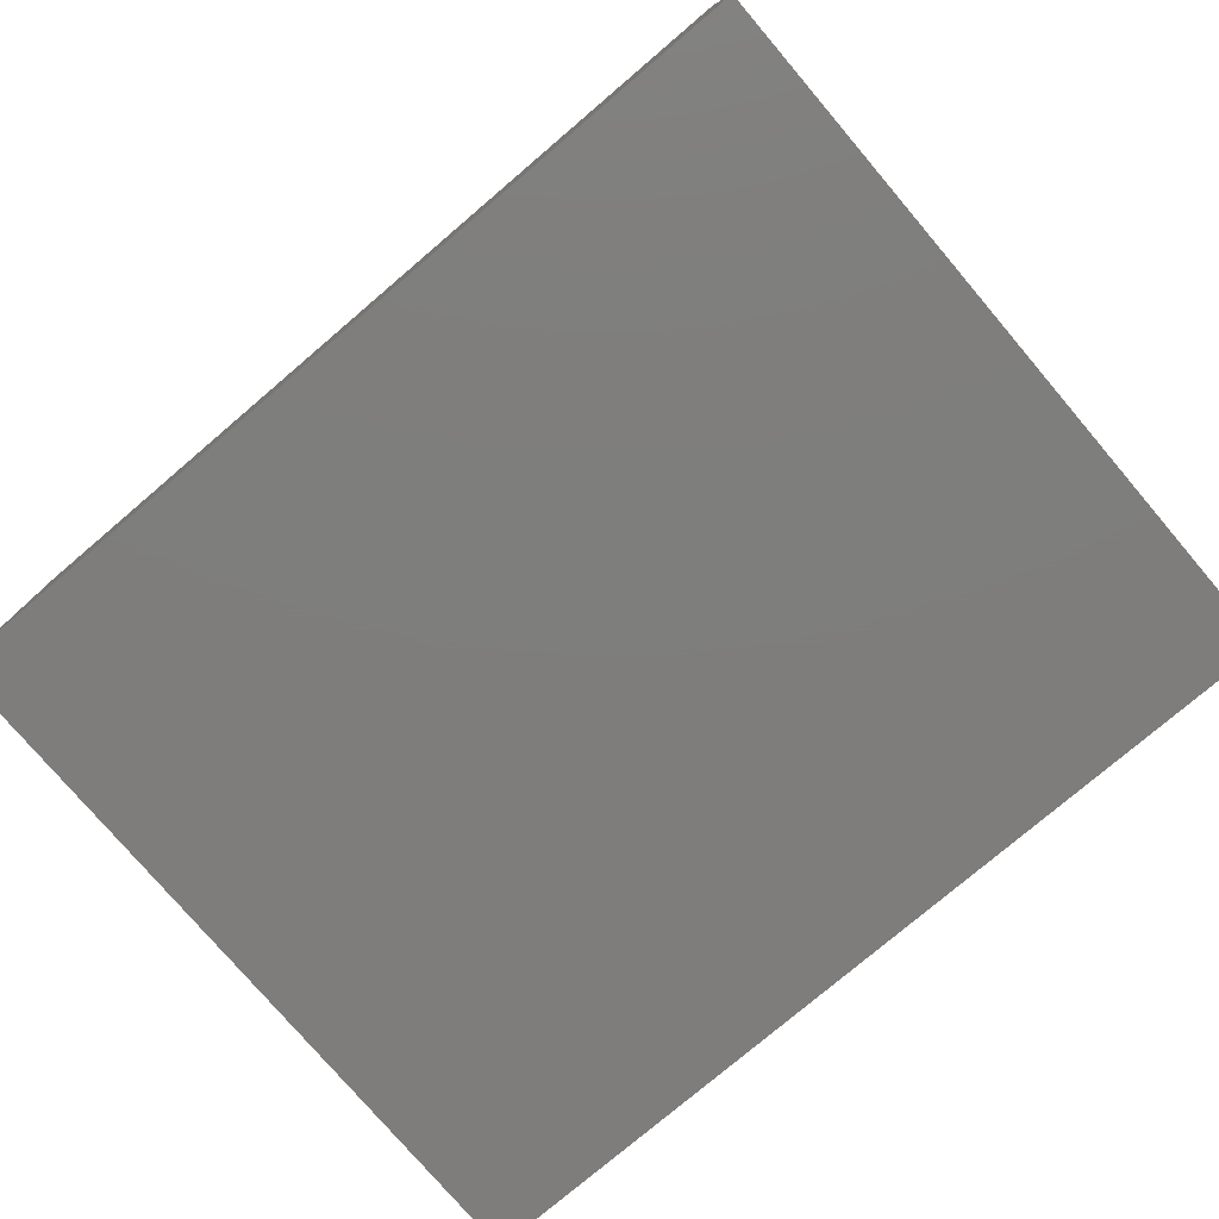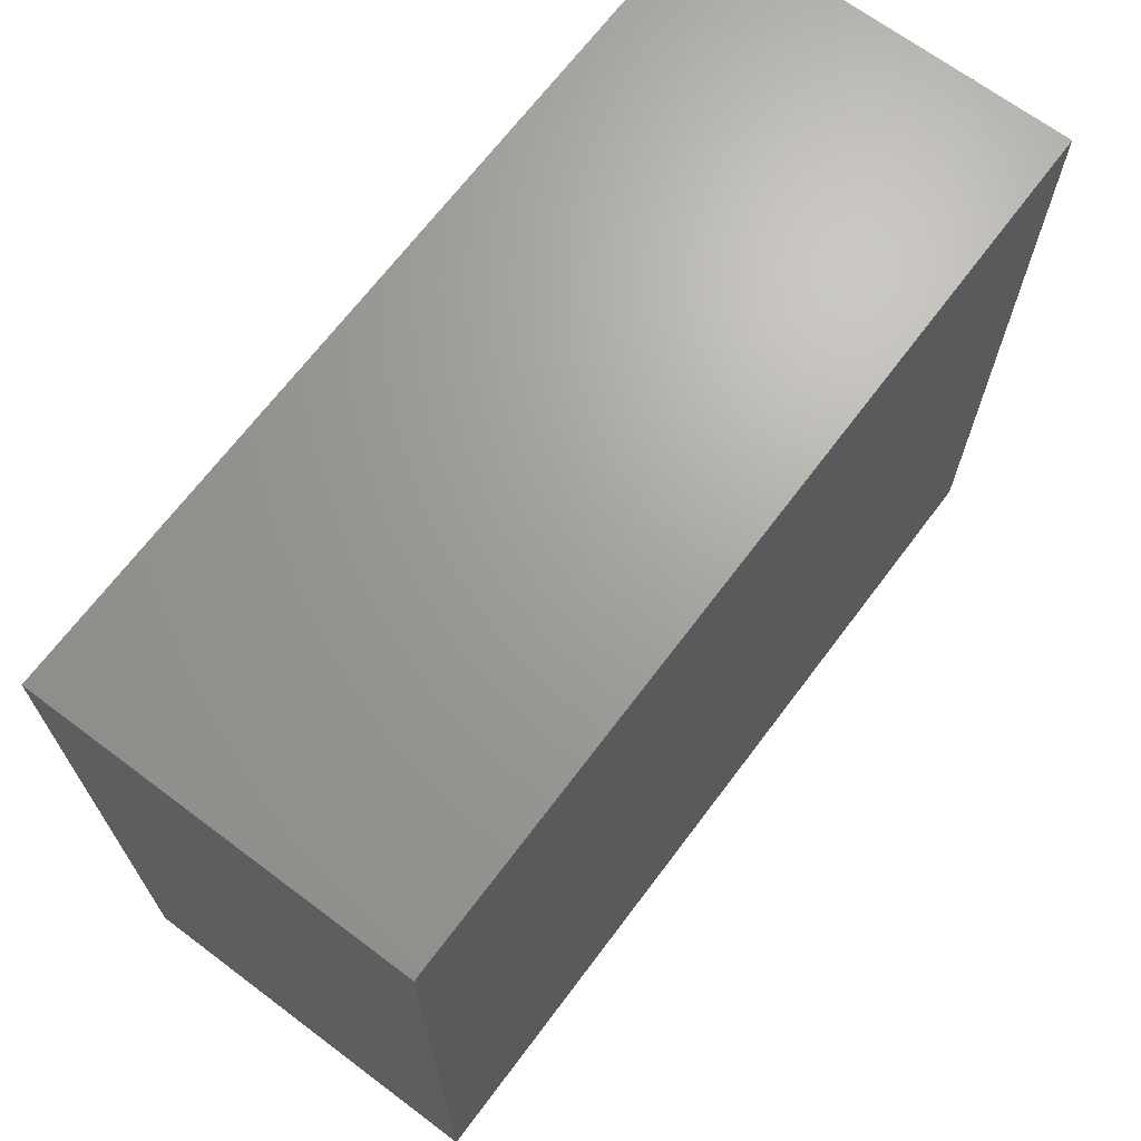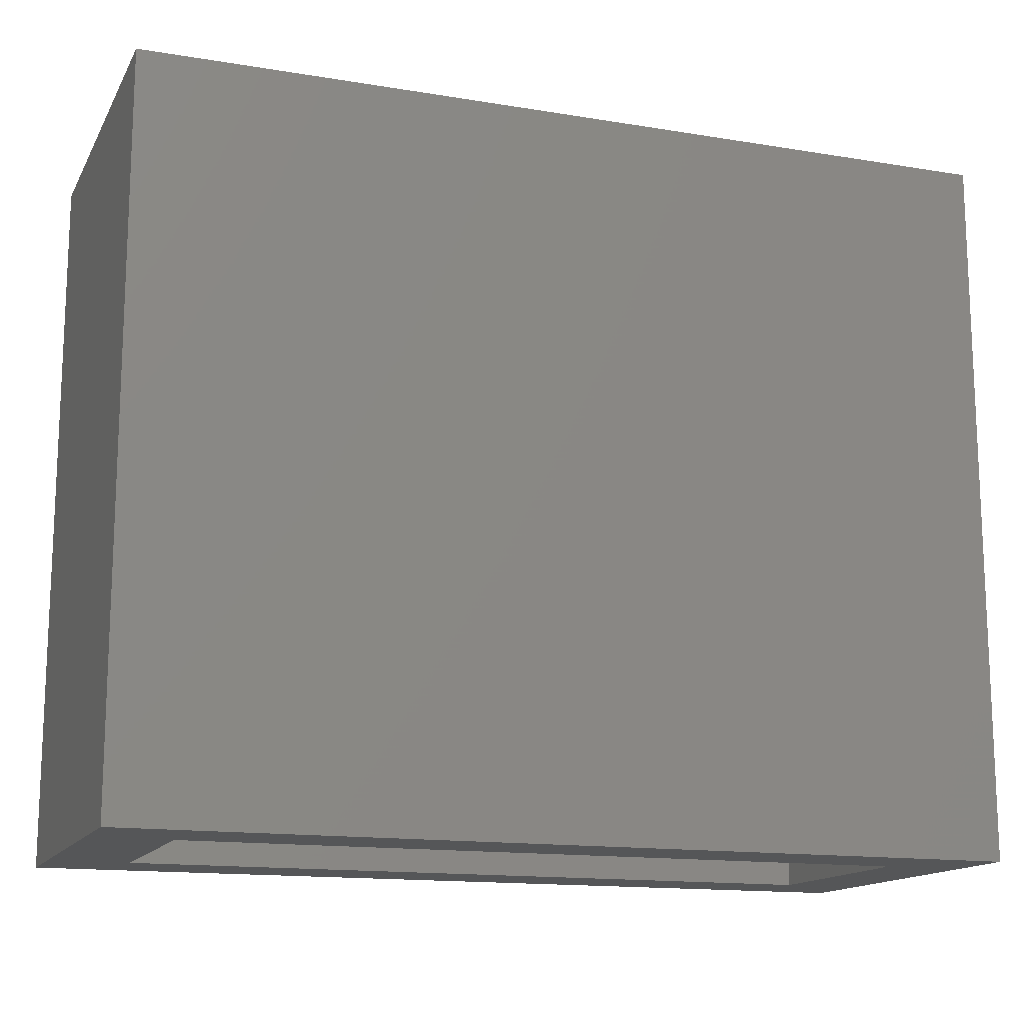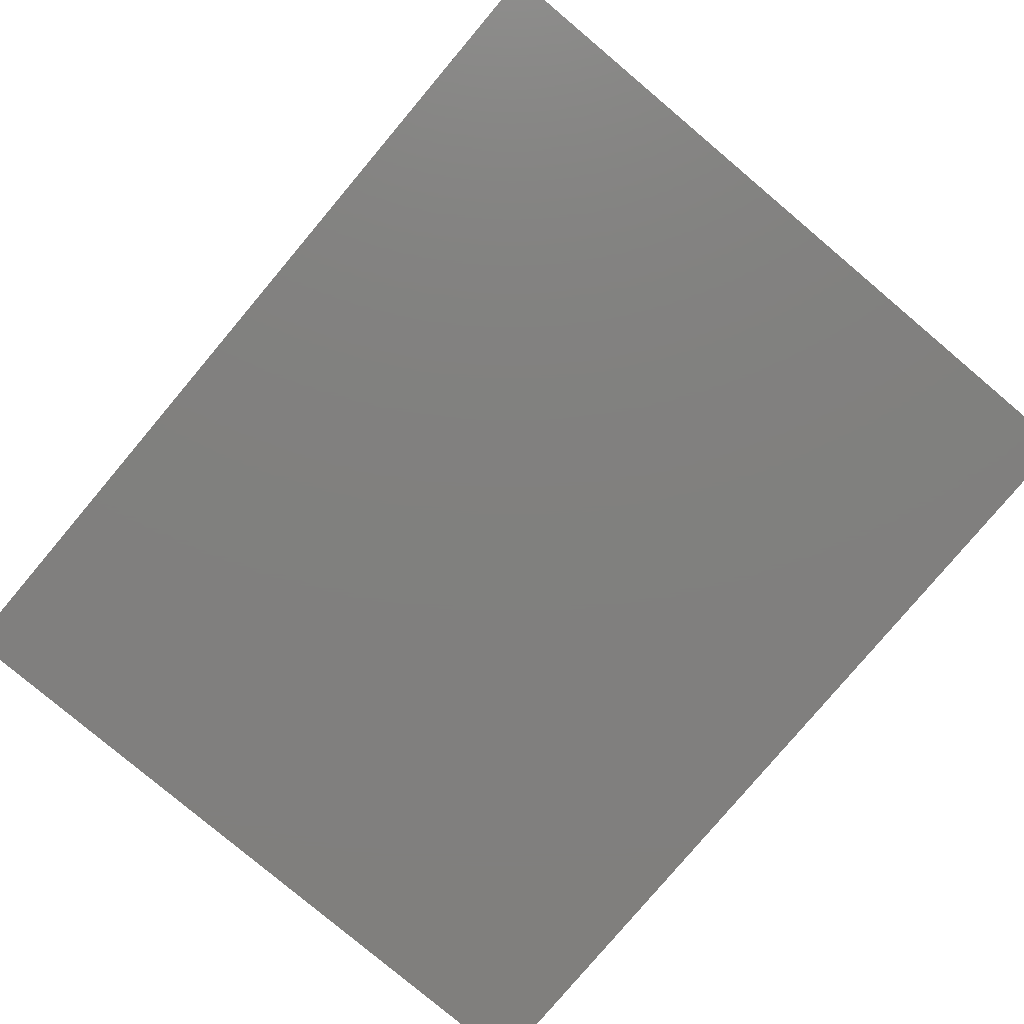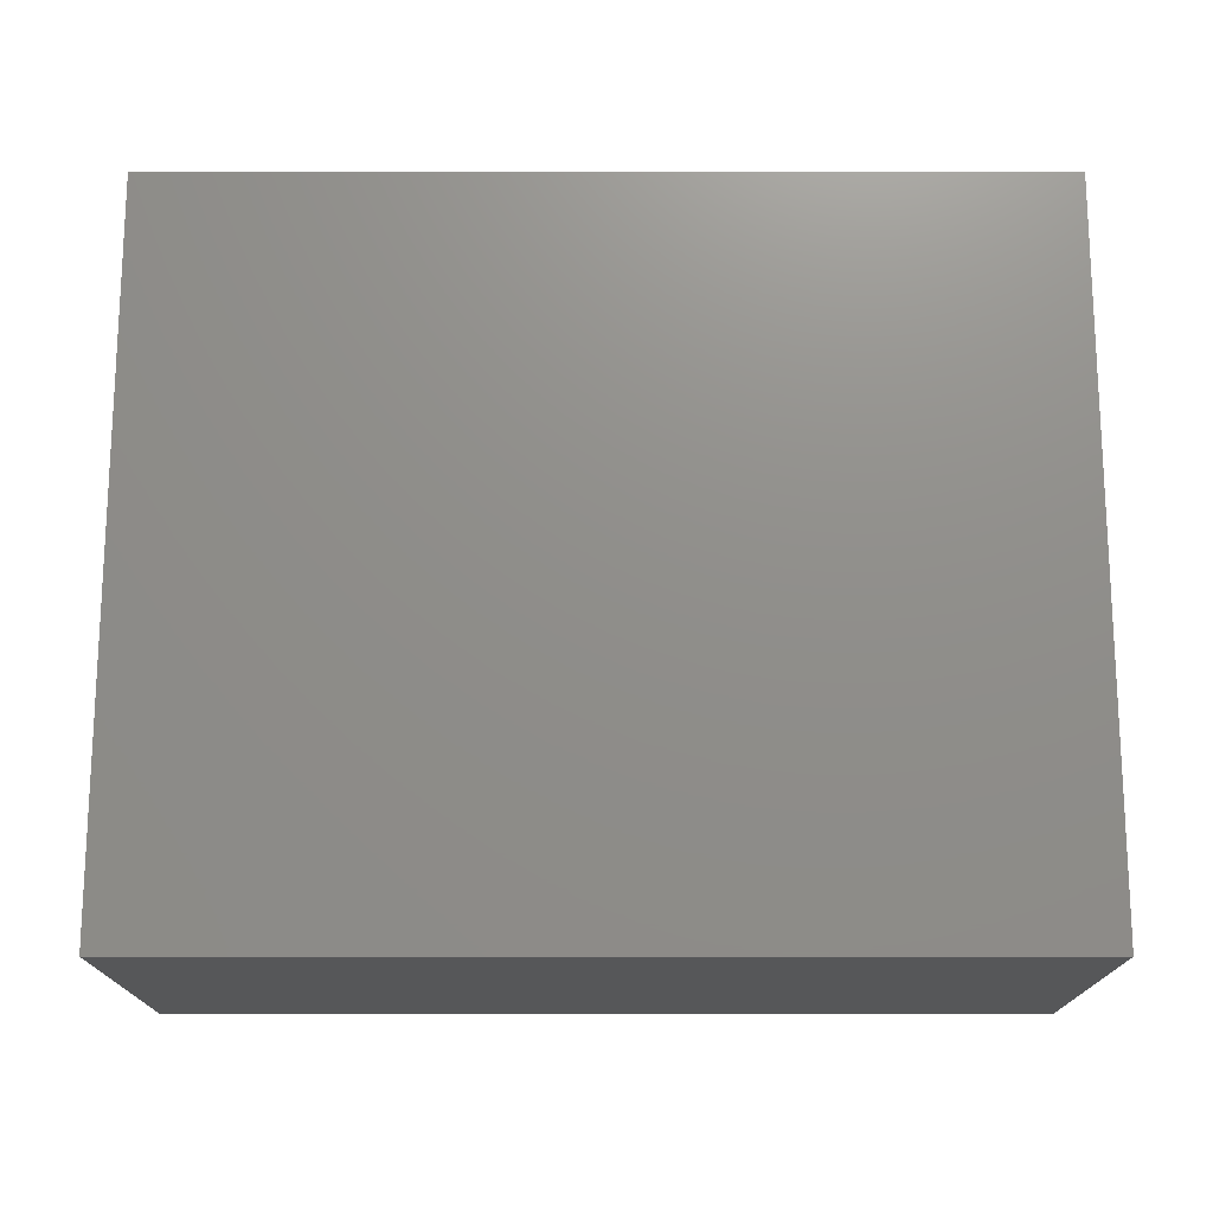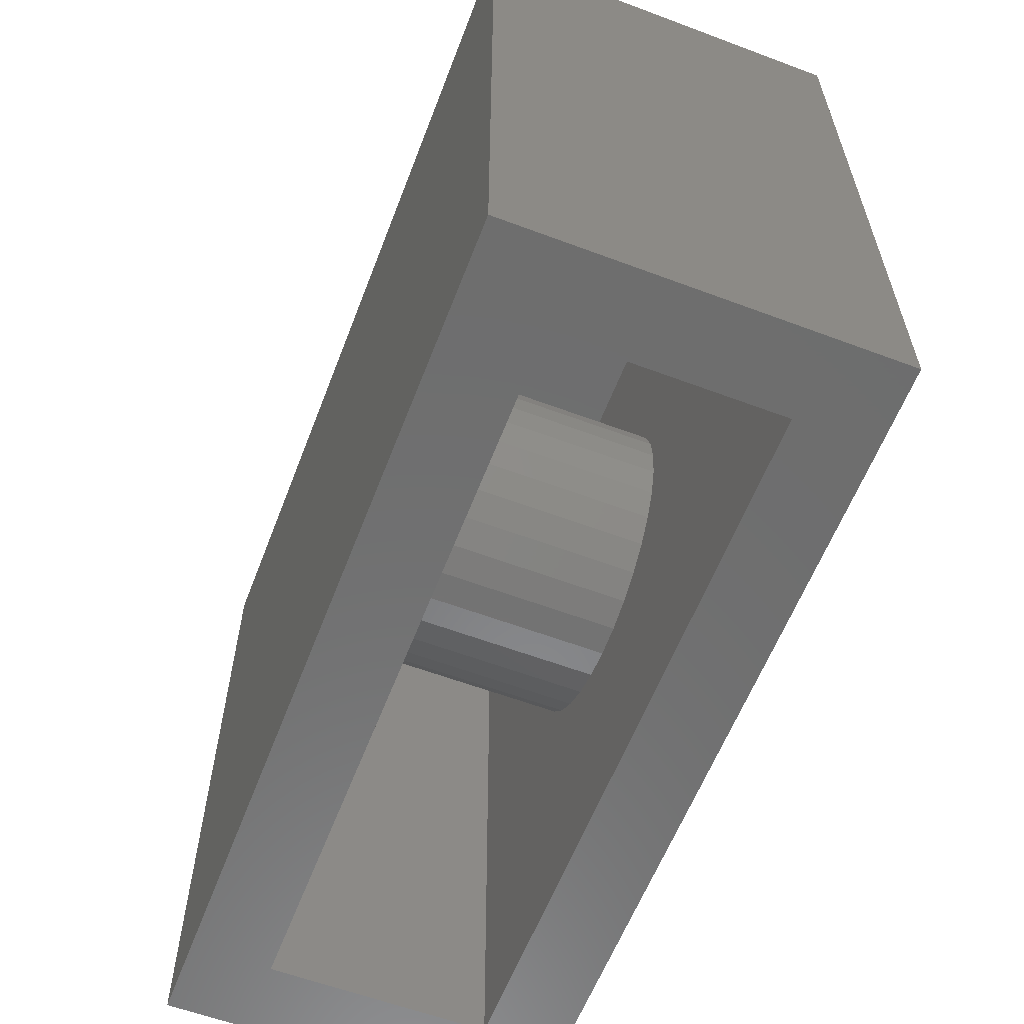
<metadata>
{"format":"stl","ext":"stl","renderer":"f3d","projection":"perspective","resolution":1024,"background":"white","views":[{"elev":-77.5,"azim":40.4,"up":"+Y"},{"elev":68.1,"azim":126.9,"up":"+Z"},{"elev":-14.5,"azim":160.2,"up":"+Z"},{"elev":-80.0,"azim":49.9,"up":"+Y"},{"elev":73.4,"azim":0.0,"up":"+Y"},{"elev":-60.0,"azim":69.0,"up":"+Z"}]}
</metadata>
<code>
# stl→obj: 80 verts, 160 faces
v -0.6328 -0.5938 -0.5625
v 0.75 -0.5938 -0.5625
v -0.6328 -0.5938 0.5729
v 0.75 -0.5938 0.5729
v -0.6328 0 -0.5625
v -0.6328 1.261e-16 0.5729
v 0.75 1.535e-16 -0.5625
v 0.75 2.796e-16 0.5729
v -0.2344 -0.125 2.9e-17
v -0.2344 -0.4688 2.9e-17
v -0.2298 -0.125 0.04621
v -0.2298 -0.4688 0.04621
v -0.2163 -0.125 0.09064
v -0.2163 -0.4688 0.09064
v -0.1945 -0.125 0.1316
v -0.1945 -0.4688 0.1316
v -0.165 -0.125 0.1675
v -0.165 -0.4688 0.1675
v -0.1291 -0.125 0.1969
v -0.1291 -0.4688 0.1969
v -0.08817 -0.125 0.2188
v -0.08817 -0.4688 0.2188
v -0.04374 -0.125 0.2323
v -0.04374 -0.4688 0.2323
v 0.002467 -0.125 0.2368
v 0.002467 -0.4688 0.2368
v 0.04867 -0.125 0.2323
v 0.04867 -0.4688 0.2323
v 0.0931 -0.125 0.2188
v 0.0931 -0.4688 0.2188
v 0.134 -0.125 0.1969
v 0.134 -0.4688 0.1969
v 0.1699 -0.125 0.1675
v 0.1699 -0.4688 0.1675
v 0.1994 -0.125 0.1316
v 0.1994 -0.4688 0.1316
v 0.2213 -0.125 0.09064
v 0.2213 -0.4688 0.09064
v 0.2348 -0.125 0.04621
v 0.2348 -0.4688 0.04621
v 0.2393 -0.125 -2.9e-17
v 0.2393 -0.4688 -2.9e-17
v 0.2348 -0.125 -0.04621
v 0.2348 -0.4688 -0.04621
v 0.2213 -0.125 -0.09064
v 0.2213 -0.4688 -0.09064
v 0.1994 -0.125 -0.1316
v 0.1994 -0.4688 -0.1316
v 0.1699 -0.125 -0.1675
v 0.1699 -0.4688 -0.1675
v 0.134 -0.125 -0.1969
v 0.134 -0.4688 -0.1969
v 0.0931 -0.125 -0.2188
v 0.0931 -0.4688 -0.2188
v 0.04867 -0.125 -0.2323
v 0.04867 -0.4688 -0.2323
v 0.002467 -0.125 -0.2368
v 0.002467 -0.4688 -0.2368
v -0.04374 -0.125 -0.2323
v -0.04374 -0.4688 -0.2323
v -0.08817 -0.125 -0.2188
v -0.08817 -0.4688 -0.2188
v -0.1291 -0.125 -0.1969
v -0.1291 -0.4688 -0.1969
v -0.165 -0.125 -0.1675
v -0.165 -0.4688 -0.1675
v -0.1945 -0.125 -0.1316
v -0.1945 -0.4688 -0.1316
v -0.2163 -0.125 -0.09064
v -0.2163 -0.4688 -0.09064
v -0.2298 -0.125 -0.04621
v -0.2298 -0.4688 -0.04621
v 0.625 -0.4688 -0.5625
v -0.5078 -0.4688 -0.5625
v 0.625 -0.4688 0.4479
v -0.5078 -0.4688 0.4479
v 0.625 -0.125 -0.5625
v -0.5078 -0.125 -0.5625
v 0.625 -0.125 0.4479
v -0.5078 -0.125 0.4479
f 1 2 3
f 3 2 4
f 5 6 7
f 7 6 8
f 9 10 11
f 11 10 12
f 11 12 13
f 13 12 14
f 13 14 15
f 15 14 16
f 15 16 17
f 17 16 18
f 17 18 19
f 19 18 20
f 19 20 21
f 21 20 22
f 21 22 23
f 23 22 24
f 23 24 25
f 25 24 26
f 25 26 27
f 27 26 28
f 27 28 29
f 29 28 30
f 29 30 31
f 31 30 32
f 31 32 33
f 33 32 34
f 33 34 35
f 35 34 36
f 35 36 37
f 37 36 38
f 37 38 39
f 39 38 40
f 39 40 41
f 41 40 42
f 41 42 43
f 43 42 44
f 43 44 45
f 45 44 46
f 45 46 47
f 47 46 48
f 47 48 49
f 49 48 50
f 49 50 51
f 51 50 52
f 51 52 53
f 53 52 54
f 53 54 55
f 55 54 56
f 55 56 57
f 57 56 58
f 57 58 59
f 59 58 60
f 59 60 61
f 61 60 62
f 61 62 63
f 63 62 64
f 63 64 65
f 65 64 66
f 65 66 67
f 67 66 68
f 67 68 69
f 69 68 70
f 69 70 71
f 71 70 72
f 71 72 9
f 9 72 10
f 73 74 54
f 73 54 52
f 73 52 50
f 73 50 48
f 73 48 46
f 73 46 44
f 73 44 42
f 73 42 40
f 73 40 38
f 75 73 38
f 75 38 36
f 75 36 34
f 75 34 32
f 75 32 30
f 75 30 28
f 75 28 76
f 74 76 10
f 74 10 72
f 74 72 70
f 74 70 68
f 74 68 66
f 74 66 64
f 74 64 62
f 74 62 60
f 74 60 58
f 74 58 56
f 74 56 54
f 76 28 26
f 76 26 24
f 76 24 22
f 76 22 20
f 76 20 18
f 76 18 16
f 76 16 14
f 76 14 12
f 76 12 10
f 77 37 39
f 77 39 41
f 77 41 43
f 77 43 45
f 77 45 47
f 77 47 49
f 77 49 51
f 77 51 53
f 77 53 78
f 79 80 27
f 79 27 29
f 79 29 31
f 79 31 33
f 79 33 35
f 79 35 37
f 79 37 77
f 78 53 55
f 78 55 57
f 78 57 59
f 78 59 61
f 78 61 63
f 78 63 65
f 78 65 67
f 78 67 69
f 78 69 71
f 78 71 9
f 78 9 80
f 80 9 11
f 80 11 13
f 80 13 15
f 80 15 17
f 80 17 19
f 80 19 21
f 80 21 23
f 80 23 25
f 80 25 27
f 2 73 7
f 7 73 77
f 7 77 5
f 5 77 78
f 5 78 1
f 1 78 74
f 1 74 2
f 2 74 73
f 73 75 77
f 77 75 79
f 76 74 80
f 80 74 78
f 75 76 79
f 79 76 80
f 3 6 1
f 1 6 5
f 4 8 3
f 3 8 6
f 2 7 4
f 4 7 8

</code>
